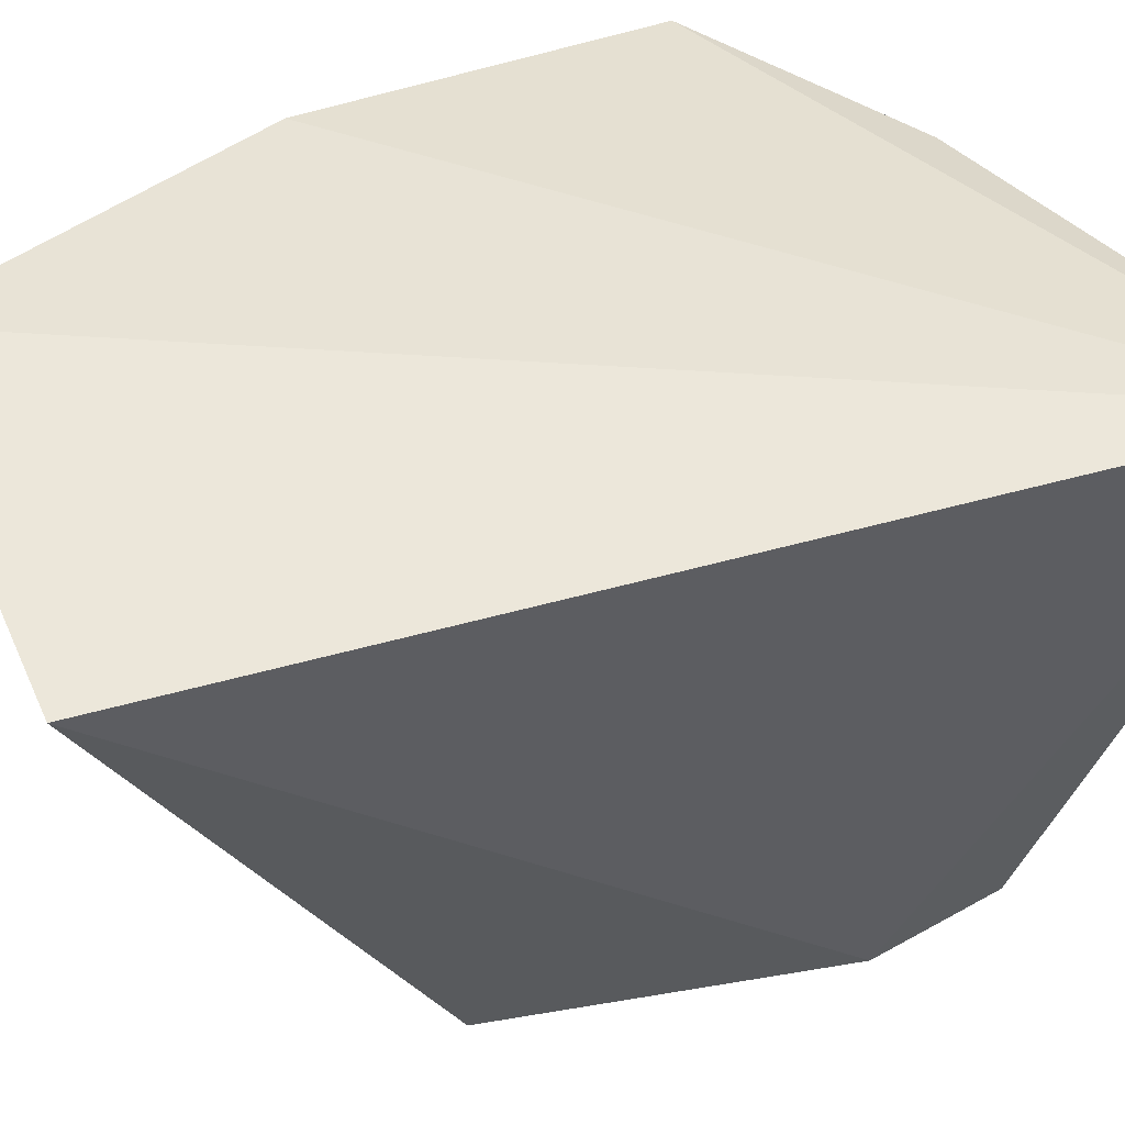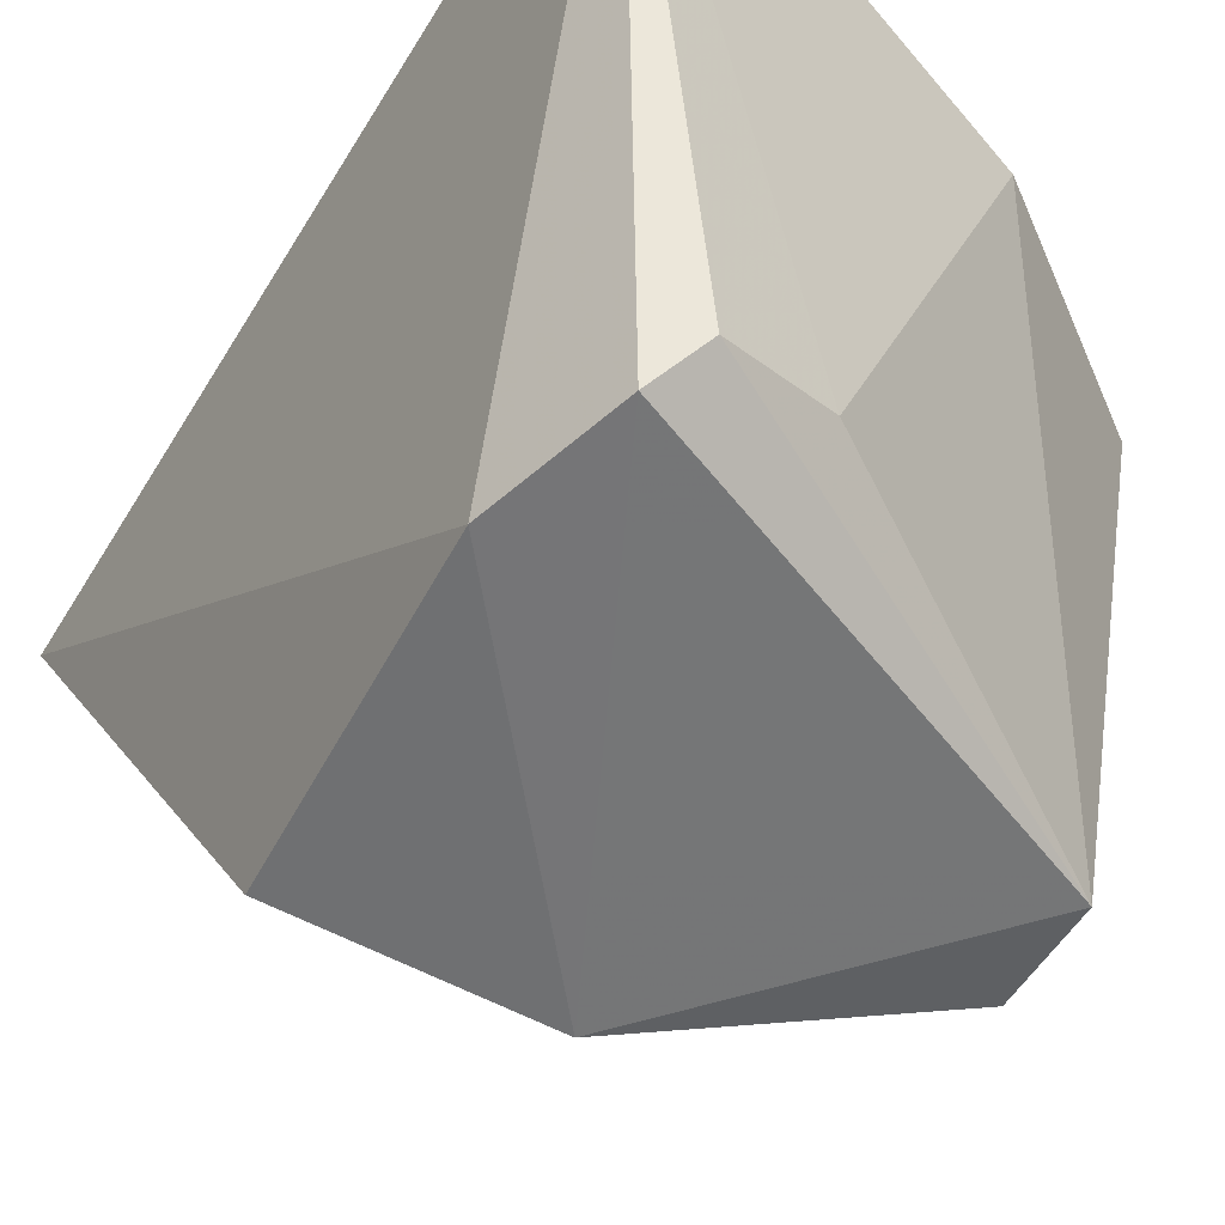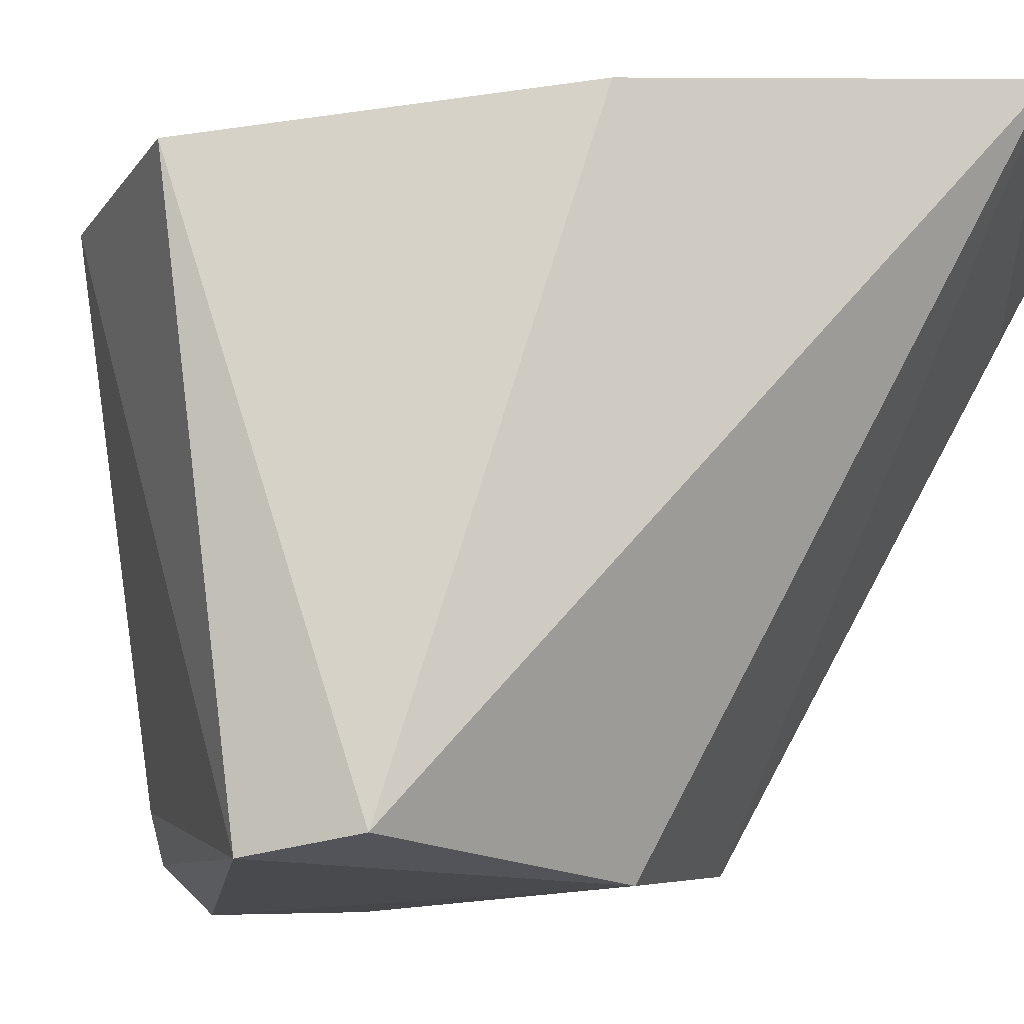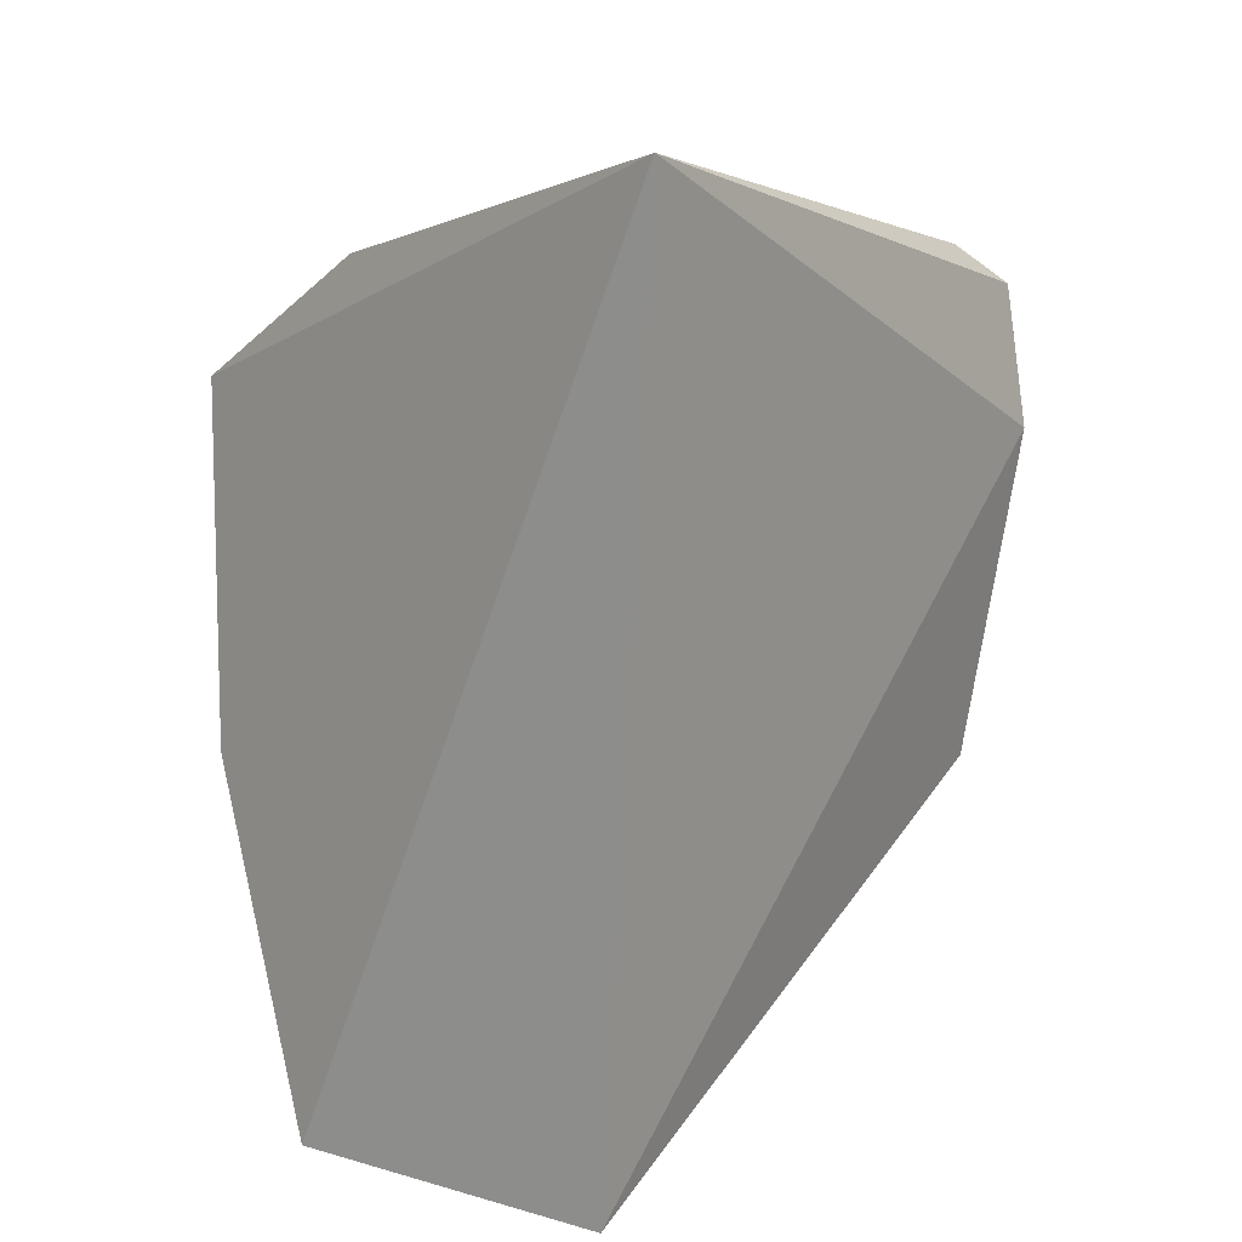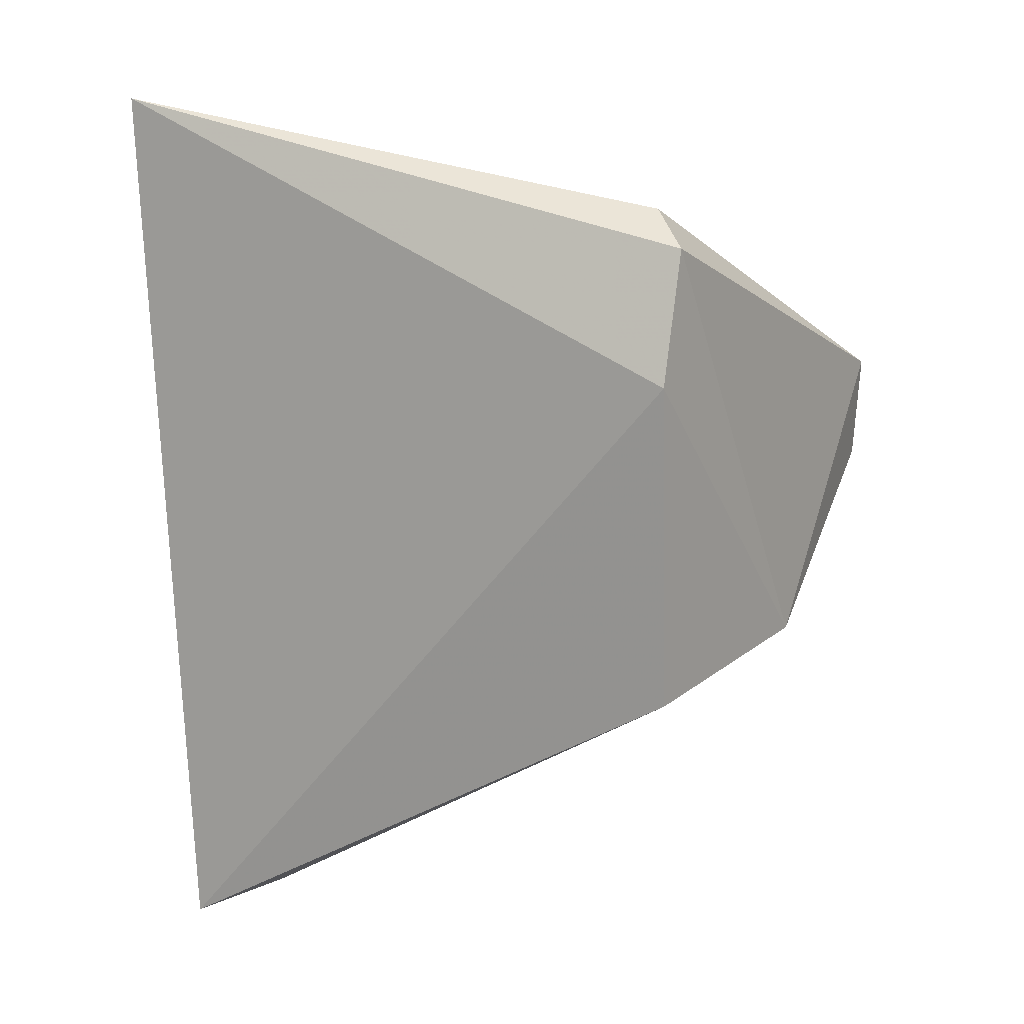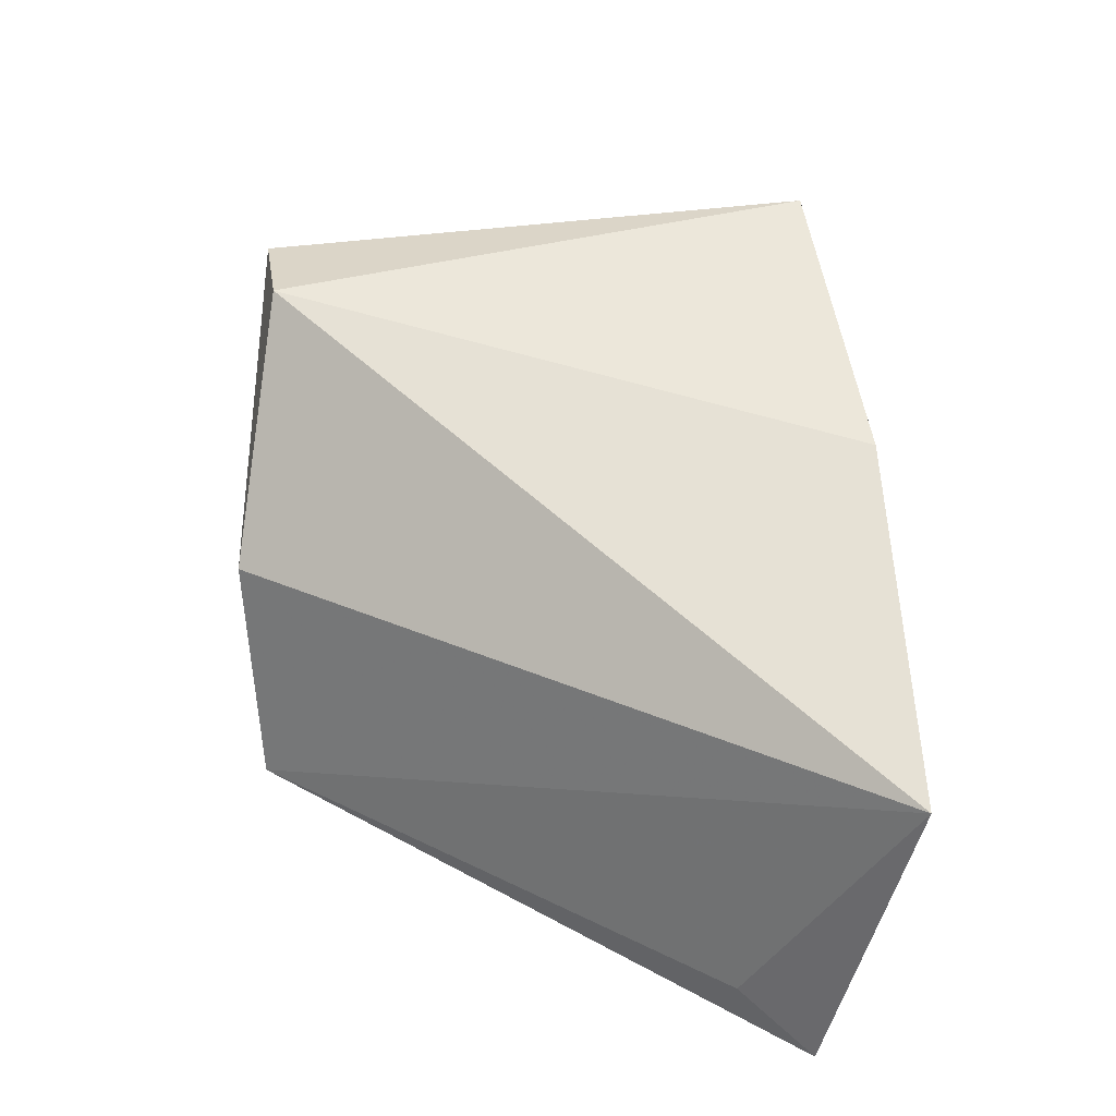
<metadata>
{"format":"obj","ext":"obj","renderer":"f3d","projection":"perspective","resolution":1024,"background":"white","views":[{"elev":46.0,"azim":67.9,"up":"+Z"},{"elev":-55.8,"azim":144.7,"up":"+Z"},{"elev":-13.3,"azim":-80.3,"up":"+Z"},{"elev":13.4,"azim":45.5,"up":"+Y"},{"elev":8.6,"azim":121.4,"up":"+Y"},{"elev":-52.5,"azim":-94.0,"up":"+Y"}]}
</metadata>
<code>
v -0.0101 0.08116 0.01281
v -0.01156 0.0625 0.01261
v -0.01193 0.0753 0.000721
v -0.02183 0.07516 0.0005851
v -0.02315 0.07629 0.0119
v -0.01293 0.06855 0.001145
v -0.01314 0.07883 0.001524
v -0.01854 0.06224 0.01375
v -0.01758 0.06948 0.0005089
v -0.0125 0.07806 0.000656
v -0.0188 0.07896 0.01187
v -0.02175 0.0692 0.01299
v -0.01262 0.06323 0.01097
v -0.02214 0.07297 0.0009028
v -0.01529 0.07845 0.002214
f 1 2 3
f 6 3 2
f 8 2 1
f 9 3 6
f 9 6 8
f 10 7 1
f 10 1 3
f 10 4 7
f 10 9 4
f 10 3 9
f 11 5 1
f 11 4 5
f 12 8 1
f 12 1 5
f 13 8 6
f 13 6 2
f 13 2 8
f 14 9 8
f 14 4 9
f 14 8 12
f 14 12 5
f 14 5 4
f 15 11 1
f 15 1 7
f 15 7 4
f 15 4 11

</code>
